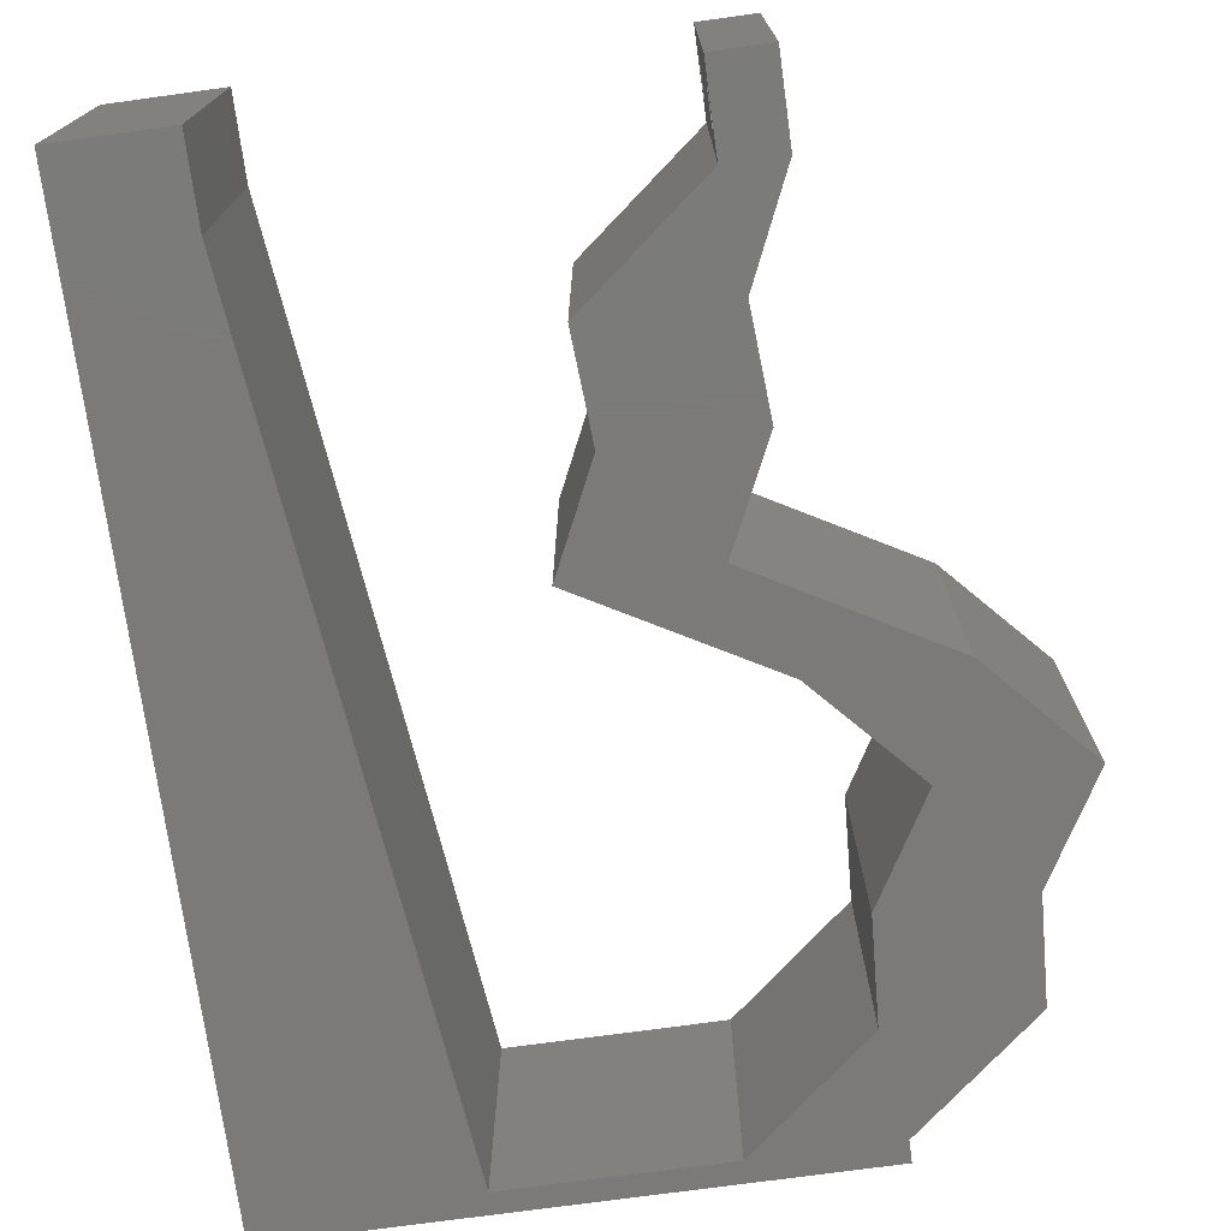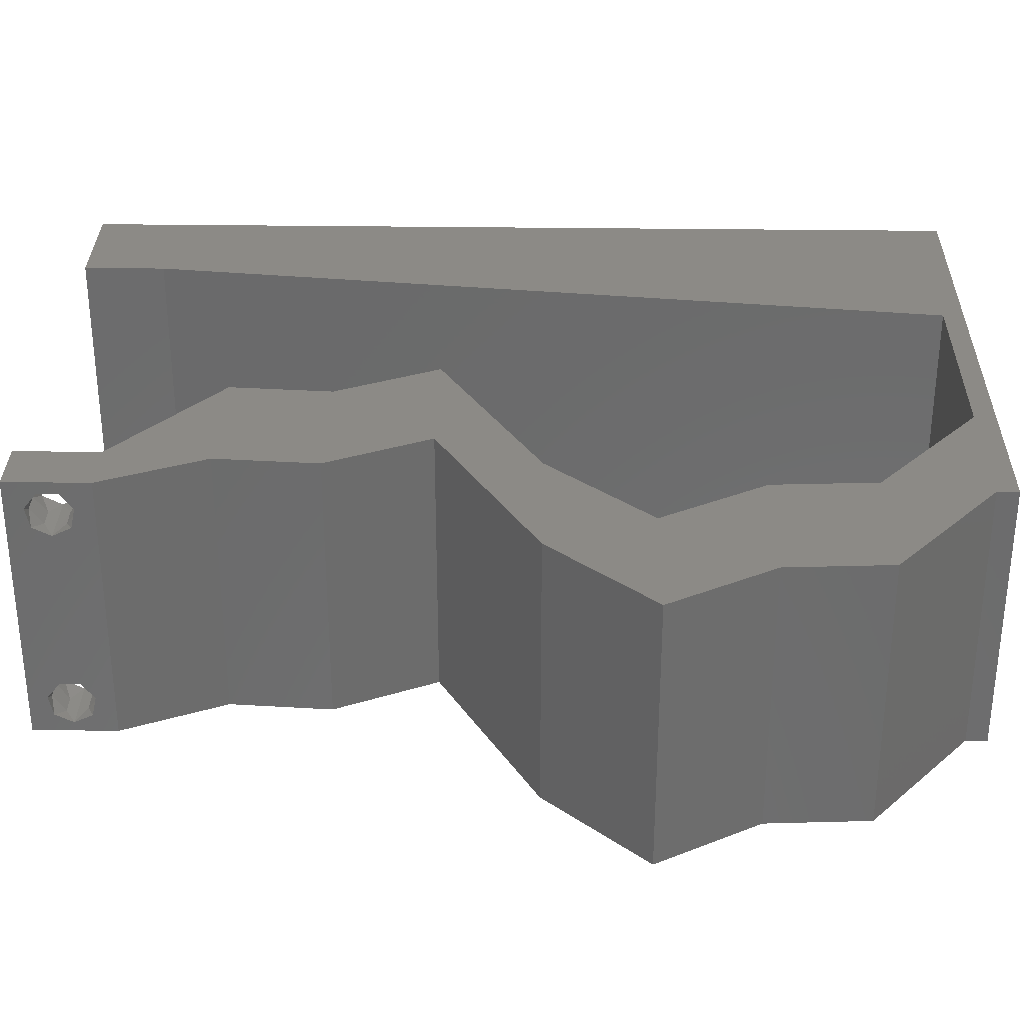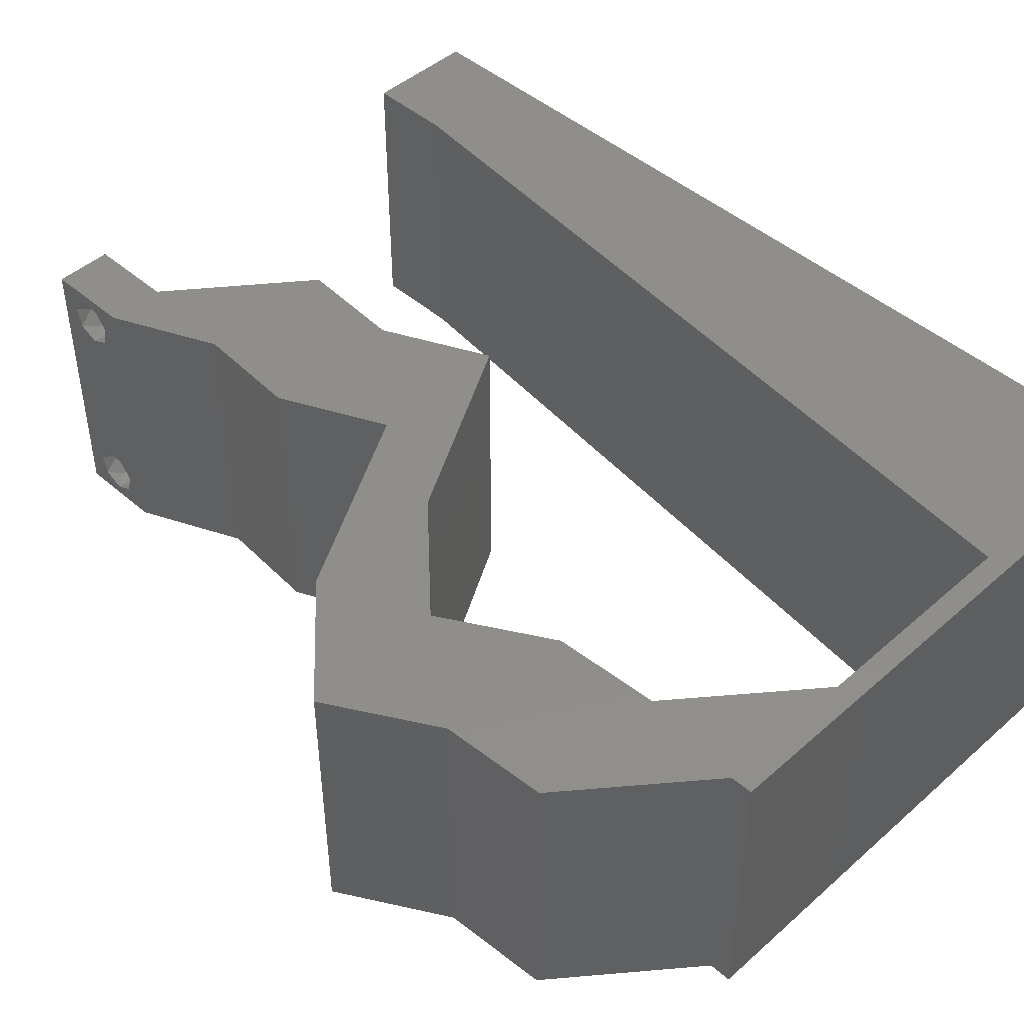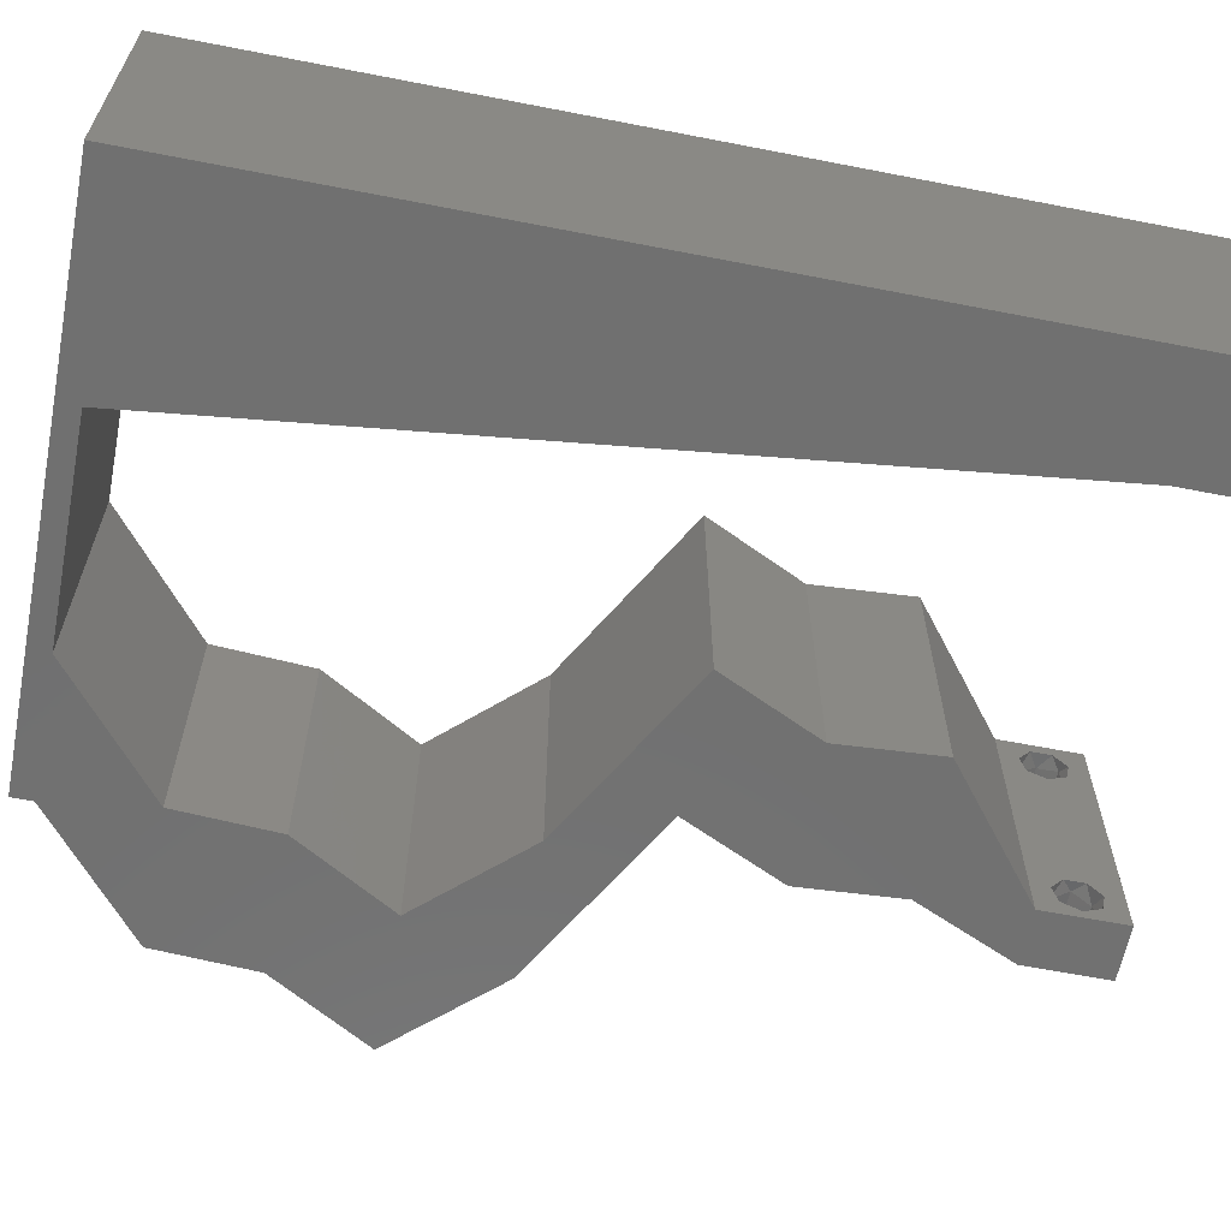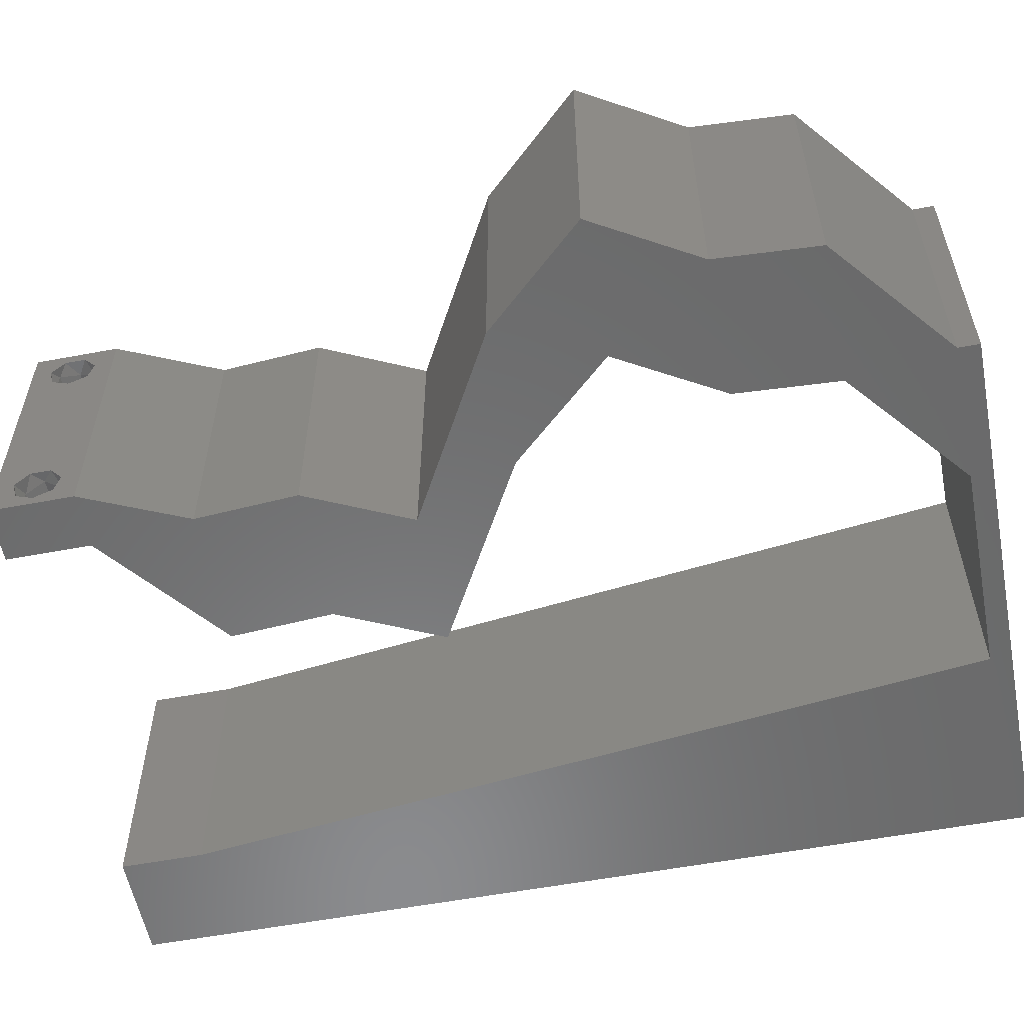
<metadata>
{"format":"stl","ext":"stl","renderer":"f3d","projection":"perspective","resolution":1024,"background":"white","views":[{"elev":-73.7,"azim":7.8,"up":"+Z"},{"elev":31.5,"azim":91.1,"up":"+Z"},{"elev":46.0,"azim":134.8,"up":"+Z"},{"elev":-62.4,"azim":-101.2,"up":"+Z"},{"elev":-56.8,"azim":101.1,"up":"+Z"}]}
</metadata>
<code>
# stl→obj: 255 verts, 514 faces
v 0.04 0 0.01
v 0.04 -0.006 0.01
v 0.04 -0.002262 0.003932
v 0.04 -0.003 0.0159
v 0.04 -0.001671 0.00134
v 0.04 0 0
v 0.04 -0.001343 0.002778
v 0.04 -0.004657 0.002778
v 0.04 -0.006 0
v 0.04 -0.004329 0.00134
v 0.04 -0.003 0.0007
v 0.04 -0.004657 0.01798
v 0.04 -0.003738 0.01913
v 0.04 -0.006 0.02
v 0.04 -0.002262 0.01913
v 0.04 -0.001343 0.01798
v 0.04 0 0.02
v 0.04 -0.001671 0.01654
v 0.04 -0.004329 0.01654
v 0.04 -0.003738 0.003932
v 0.036 -0.006 0.01
v 0.036 0 0.01
v 0.036 -0.002262 0.003932
v 0.036 -0.003 0.0159
v 0.036 -0.001343 0.002778
v 0.036 0 0
v 0.036 -0.001671 0.00134
v 0.036 -0.004329 0.00134
v 0.036 -0.006 0
v 0.036 -0.004657 0.002778
v 0.036 -0.003 0.0007
v 0.036 -0.003738 0.01913
v 0.036 -0.004657 0.01798
v 0.036 -0.006 0.02
v 0.036 0 0.02
v 0.036 -0.001343 0.01798
v 0.036 -0.002262 0.01913
v 0.036 -0.004329 0.01654
v 0.036 -0.001671 0.01654
v 0.036 -0.003738 0.003932
v 0.03673 0.007311 0.02
v 0 -0.006 0.02
v 0.008 -0.006 0.02
v 0.004 -0.003 0.02
v 0.008 0 0.02
v 0 0 0.02
v 0.0394 0.04386 0.02
v 0.04927 0.04386 0.02
v 0.04412 0.04752 0.02
v 0.04368 0.03655 0.02
v 0.0468 0.02924 0.02
v 0.05355 0.03655 0.02
v 0.004244 0.005946 0.02
v 0.038 -0.003 0.02
v 0.03723 0.01462 0.02
v 0.03378 0.02193 0.02
v 0.03198 0.01645 0.02
v 0.01 0.06 0.02
v 0 0.06 0.02
v 0.004902 0.05576 0.02
v 0 0.024 0.02
v 0 0.012 0.02
v 0.004882 0.018 0.02
v 0.03042 0.02559 0.02
v 0.02391 0.02193 0.02
v 0.02957 0.02018 0.02
v 0.04029 0.02559 0.02
v 0.04193 0.03016 0.02
v 0.008924 0.0522 0.02
v 0 0.048 0.02
v 0.00651 0.04167 0.02
v 0.009366 0.0117 0.02
v 0.01073 0.02339 0.02
v 0.02735 0.01462 0.02
v 0.01483 0.05849 0.02
v 0.01347 0.04679 0.02
v 0.03693 0.02924 0.02
v 0.04884 0.05117 0.02
v 0 0.036 0.02
v 0.005717 0.02991 0.02
v 0.03203 0.01206 0.02
v 0.0121 0.03509 0.02
v 0.02686 0.007311 0.02
v 0.03897 0.05117 0.02
v 0.02 0.06 0.02
v 0.02248 0.05849 0.02
v 0.03 0.06 0.02
v 0.03013 0.05849 0.02
v 0.04 0.05849 0.02
v 0.04 0.06 0.02
v 0 -0.006 0.01
v 0 -0.003 0.015
v 0 0 0.01
v 0 -0.006 0
v 0 -0.003 0.005
v 0 0 0
v 0.004 -0.006 0.015
v 0.008 -0.006 0.01
v 0.004 -0.006 0.005
v 0.008 -0.006 0
v 0 0.06 0
v 0 0.051 0.0086
v 0 0.06 0.01
v 0 0.009 0.0114
v 0 0.048 0
v 0 0.0415 0.009767
v 0 0.03 0.01
v 0 0.036 0
v 0 0.024 0
v 0 0.0185 0.01023
v 0 0.012 0
v 0 0.005337 0.005128
v 0 0.05466 0.01487
v 0.03673 0.007311 0
v 0.004 -0.003 0
v 0.008 0 0
v 0.0394 0.04386 0
v 0.04412 0.04752 0
v 0.04927 0.04386 0
v 0.05355 0.03655 0
v 0.0468 0.02924 0
v 0.04368 0.03655 0
v 0.004244 0.005946 0
v 0.038 -0.003 0
v 0.03723 0.01462 0
v 0.03198 0.01645 0
v 0.03378 0.02193 0
v 0.01 0.06 0
v 0.004902 0.05576 0
v 0.004882 0.018 0
v 0.03042 0.02559 0
v 0.02957 0.02018 0
v 0.02391 0.02193 0
v 0.04029 0.02559 0
v 0.04193 0.03016 0
v 0.008924 0.0522 0
v 0.00651 0.04167 0
v 0.009366 0.0117 0
v 0.01073 0.02339 0
v 0.02735 0.01462 0
v 0.01483 0.05849 0
v 0.01347 0.04679 0
v 0.03693 0.02924 0
v 0.04884 0.05117 0
v 0.005717 0.02991 0
v 0.03203 0.01206 0
v 0.0121 0.03509 0
v 0.02686 0.007311 0
v 0.03897 0.05117 0
v 0.02 0.06 0
v 0.02248 0.05849 0
v 0.03 0.06 0
v 0.03013 0.05849 0
v 0.04 0.06 0
v 0.04 0.05849 0
v 0.008 0 0.01
v 0.008 -0.003 0.015
v 0.008 -0.003 0.005
v 0.015 0.06 0.00866
v 0.025 0.06 0.01134
v 0.006575 0.06 0.01266
v 0.03343 0.06 0.007337
v 0.04 0.06 0.01
v 0.0342 0.06 0.01422
v 0.005798 0.06 0.00578
v 0.04 0.05849 0.01
v 0.04442 0.05483 0.005729
v 0.04442 0.05483 0.01432
v 0.04884 0.05117 0.01
v 0.04906 0.04752 0.015
v 0.04927 0.04386 0.01
v 0.04906 0.04752 0.005
v 0.05141 0.04021 0.015
v 0.05355 0.03655 0.01
v 0.05141 0.04021 0.005
v 0.05018 0.0329 0.015
v 0.0468 0.02924 0.01
v 0.05018 0.0329 0.005
v 0.04039 0.02564 0.007694
v 0.03378 0.02193 0.01
v 0.04282 0.027 0.01462
v 0.03834 0.02449 0.01466
v 0.0355 0.01828 0.015
v 0.03723 0.01462 0.01
v 0.0355 0.01828 0.005
v 0.03698 0.01097 0.015
v 0.03673 0.007311 0.01
v 0.03698 0.01097 0.005
v 0.03837 0.003655 0.015
v 0.03837 0.003655 0.005
v 0.03143 0.003655 0.005946
v 0.03143 0.003655 0.01427
v 0.02686 0.007311 0.01
v 0.02711 0.01097 0.015
v 0.02735 0.01462 0.01
v 0.02711 0.01097 0.005
v 0.02563 0.01828 0.015
v 0.02391 0.02193 0.01
v 0.02563 0.01828 0.005
v 0.03033 0.02553 0.007694
v 0.03693 0.02924 0.01
v 0.0279 0.02417 0.01462
v 0.03237 0.02668 0.01466
v 0.0403 0.0329 0.015
v 0.04368 0.03655 0.01
v 0.0403 0.0329 0.005
v 0.04154 0.04021 0.015
v 0.0394 0.04386 0.01
v 0.04154 0.04021 0.005
v 0.03919 0.04752 0.015
v 0.03897 0.05117 0.01
v 0.03919 0.04752 0.005
v 0.03455 0.05483 0.005676
v 0.03455 0.05483 0.01427
v 0.03013 0.05849 0.01
v 0.02237 0.05849 0.00759
v 0.01483 0.05849 0.01
v 0.01951 0.05849 0.0146
v 0.02478 0.05849 0.01462
v 0.009025 0.008773 0.01153
v 0.01381 0.04971 0.01153
v 0.01011 0.01803 0.01026
v 0.01142 0.02924 0.01
v 0.01273 0.04045 0.01026
v 0.0142 0.05311 0.005
v 0.03873 -0.003738 0.01607
v 0.03727 -0.002262 0.01607
v 0.03726 -0.003758 0.01608
v 0.03871 -0.002229 0.01608
v 0.03873 -0.003 0.0193
v 0.03727 -0.001671 0.01866
v 0.03875 -0.001671 0.01866
v 0.03725 -0.003 0.0193
v 0.03873 -0.001343 0.01722
v 0.03725 -0.001343 0.01722
v 0.03727 -0.004657 0.01722
v 0.03875 -0.004657 0.01722
v 0.03802 -0.004336 0.01865
v 0.03687 -0.004326 0.01866
v 0.03916 -0.004329 0.01866
v 0.0375 -0.003738 0.0008684
v 0.0385 -0.002262 0.0008684
v 0.03888 -0.003738 0.0008684
v 0.03712 -0.002262 0.0008684
v 0.03727 -0.001343 0.002022
v 0.03873 -0.001671 0.00346
v 0.03725 -0.001671 0.00346
v 0.03873 -0.004657 0.002022
v 0.03727 -0.004329 0.00346
v 0.03875 -0.004329 0.00346
v 0.03875 -0.001343 0.002022
v 0.03725 -0.004657 0.002022
v 0.03798 -0.002989 0.0041
v 0.03913 -0.003005 0.0041
v 0.03684 -0.003 0.0041
f 1 2 3
f 1 4 2
f 5 6 7
f 8 9 10
f 10 9 11
f 11 6 5
f 12 13 14
f 15 16 17
f 14 15 17
f 13 15 14
f 9 6 11
f 8 2 9
f 17 18 1
f 16 18 17
f 14 2 19
f 19 12 14
f 6 1 7
f 1 18 4
f 2 4 19
f 7 1 3
f 20 2 8
f 3 2 20
f 21 22 23
f 24 22 21
f 25 26 27
f 28 29 30
f 28 31 29
f 26 31 27
f 32 33 34
f 35 36 37
f 37 34 35
f 34 33 38
f 32 34 37
f 26 29 31
f 25 22 26
f 34 38 21
f 35 22 39
f 39 36 35
f 29 21 30
f 21 38 24
f 39 22 24
f 30 21 40
f 40 21 23
f 23 22 25
f 17 41 35
f 42 43 44
f 45 46 44
f 47 48 49
f 50 51 52
f 48 50 52
f 46 45 53
f 35 34 54
f 55 56 57
f 58 59 60
f 61 62 63
f 64 65 66
f 67 51 68
f 69 70 71
f 72 73 63
f 70 69 60
f 59 70 60
f 65 74 66
f 75 58 69
f 76 69 71
f 51 50 68
f 72 62 53
f 56 64 66
f 77 67 68
f 48 78 49
f 79 61 80
f 41 55 81
f 73 82 80
f 46 42 44
f 43 45 44
f 74 83 81
f 84 47 49
f 73 61 63
f 62 72 63
f 80 82 71
f 70 79 71
f 34 14 54
f 79 80 71
f 82 76 71
f 61 73 80
f 56 66 57
f 69 58 60
f 66 74 57
f 55 57 81
f 57 74 81
f 17 35 54
f 62 46 53
f 14 17 54
f 50 77 68
f 75 85 58
f 85 75 86
f 76 75 69
f 45 72 53
f 87 85 86
f 88 89 90
f 87 88 90
f 89 84 78
f 88 84 89
f 78 84 49
f 47 50 48
f 56 67 77
f 64 56 77
f 35 41 83
f 83 41 81
f 88 87 86
f 91 92 93
f 46 92 42
f 94 95 96
f 93 95 91
f 42 92 91
f 93 92 46
f 91 95 94
f 96 95 93
f 43 97 98
f 91 97 42
f 94 99 91
f 98 99 100
f 42 97 43
f 98 97 91
f 100 99 94
f 91 99 98
f 101 102 103
f 46 104 93
f 105 102 101
f 62 104 46
f 106 107 79
f 108 107 106
f 108 106 105
f 79 107 61
f 109 107 108
f 61 110 62
f 61 107 110
f 70 106 79
f 111 110 109
f 110 107 109
f 96 112 111
f 59 113 70
f 70 102 106
f 111 104 110
f 70 113 102
f 111 112 104
f 110 104 62
f 106 102 105
f 103 113 59
f 93 112 96
f 104 112 93
f 102 113 103
f 6 26 114
f 94 115 100
f 116 115 96
f 117 118 119
f 120 121 122
f 119 120 122
f 96 123 116
f 26 124 29
f 125 126 127
f 128 129 101
f 109 130 111
f 131 132 133
f 134 135 121
f 136 137 105
f 138 130 139
f 105 129 136
f 101 129 105
f 133 132 140
f 141 136 128
f 142 137 136
f 121 135 122
f 138 123 111
f 127 132 131
f 143 135 134
f 119 118 144
f 108 145 109
f 114 146 125
f 139 145 147
f 96 115 94
f 100 115 116
f 140 146 148
f 149 118 117
f 139 130 109
f 111 130 138
f 145 137 147
f 105 137 108
f 29 124 9
f 108 137 145
f 147 137 142
f 109 145 139
f 127 126 132
f 136 129 128
f 132 126 140
f 125 146 126
f 126 146 140
f 6 124 26
f 111 123 96
f 9 124 6
f 122 135 143
f 141 128 150
f 141 150 151
f 142 136 141
f 116 123 138
f 150 152 151
f 153 154 155
f 153 152 154
f 149 155 144
f 153 155 149
f 144 118 149
f 117 119 122
f 143 134 127
f 127 131 143
f 26 148 114
f 148 146 114
f 151 152 153
f 156 157 98
f 43 157 45
f 116 158 100
f 98 158 156
f 45 157 156
f 98 157 43
f 100 158 98
f 156 158 116
f 85 159 58
f 150 160 152
f 85 160 159
f 159 160 150
f 159 161 58
f 160 162 152
f 87 160 85
f 128 159 150
f 152 162 154
f 154 162 163
f 59 161 103
f 58 161 59
f 87 164 160
f 128 165 159
f 160 164 162
f 159 165 161
f 90 164 87
f 163 164 90
f 101 165 128
f 103 165 101
f 162 164 163
f 161 165 103
f 163 90 89
f 166 163 89
f 155 154 163
f 155 163 166
f 155 167 144
f 78 168 89
f 89 168 166
f 169 168 78
f 166 168 167
f 167 168 169
f 166 167 155
f 144 167 169
f 48 170 78
f 169 170 171
f 144 172 119
f 171 172 169
f 78 170 169
f 171 170 48
f 169 172 144
f 119 172 171
f 48 173 171
f 174 173 52
f 171 175 119
f 120 175 174
f 52 173 48
f 171 173 174
f 119 175 120
f 174 175 171
f 52 176 174
f 177 176 51
f 121 178 177
f 174 178 120
f 51 176 52
f 177 178 174
f 174 176 177
f 120 178 121
f 121 179 134
f 134 179 127
f 177 179 121
f 127 179 180
f 51 181 177
f 180 182 56
f 56 182 67
f 67 181 51
f 179 181 182
f 182 181 67
f 177 181 179
f 180 179 182
f 56 183 180
f 184 183 55
f 125 185 184
f 180 185 127
f 180 183 184
f 55 183 56
f 127 185 125
f 184 185 180
f 184 186 187
f 41 186 55
f 125 188 114
f 187 188 184
f 55 186 184
f 187 186 41
f 184 188 125
f 114 188 187
f 41 189 187
f 1 189 17
f 187 190 114
f 6 190 1
f 17 189 41
f 187 189 1
f 1 190 187
f 114 190 6
f 2 14 34
f 21 2 34
f 29 9 2
f 29 2 21
f 26 191 148
f 83 192 35
f 35 192 22
f 193 192 83
f 192 191 22
f 193 191 192
f 22 191 26
f 148 191 193
f 193 194 195
f 74 194 83
f 148 196 140
f 195 196 193
f 83 194 193
f 195 194 74
f 193 196 148
f 140 196 195
f 74 197 195
f 198 197 65
f 195 199 140
f 133 199 198
f 65 197 74
f 195 197 198
f 198 199 195
f 140 199 133
f 133 200 131
f 131 200 143
f 198 200 133
f 143 200 201
f 65 202 198
f 201 203 77
f 64 202 65
f 77 203 64
f 200 202 203
f 203 202 64
f 201 200 203
f 198 202 200
f 77 204 201
f 205 204 50
f 201 206 143
f 122 206 205
f 143 206 122
f 201 204 205
f 50 204 77
f 205 206 201
f 50 207 205
f 208 207 47
f 205 209 122
f 117 209 208
f 47 207 50
f 205 207 208
f 122 209 117
f 208 209 205
f 84 210 47
f 208 210 211
f 211 212 208
f 117 212 149
f 47 210 208
f 211 210 84
f 208 212 117
f 149 212 211
f 149 213 153
f 88 214 84
f 84 214 211
f 215 214 88
f 214 213 211
f 215 213 214
f 153 213 215
f 211 213 149
f 151 216 141
f 153 216 151
f 141 216 217
f 215 216 153
f 217 218 75
f 88 219 215
f 219 218 216
f 86 219 88
f 75 218 86
f 86 218 219
f 216 218 217
f 219 216 215
f 138 220 116
f 75 221 217
f 156 220 45
f 76 221 75
f 45 220 72
f 72 222 73
f 139 222 138
f 222 223 73
f 139 223 222
f 224 223 147
f 82 223 224
f 82 224 76
f 73 223 82
f 147 223 139
f 142 224 147
f 222 220 138
f 142 221 224
f 141 225 142
f 142 225 221
f 72 220 222
f 224 221 76
f 217 225 141
f 221 225 217
f 116 220 156
f 4 24 226
f 24 4 227
f 226 24 228
f 227 4 229
f 230 231 232
f 231 230 233
f 231 234 232
f 234 231 235
f 226 236 237
f 230 238 233
f 236 226 228
f 234 235 229
f 235 227 229
f 233 238 239
f 238 230 240
f 237 236 238
f 15 13 230
f 37 36 231
f 38 33 236
f 15 230 232
f 37 231 233
f 18 16 234
f 231 36 235
f 12 19 237
f 16 15 232
f 32 37 233
f 234 16 232
f 36 39 235
f 19 4 226
f 19 226 237
f 39 24 227
f 39 227 235
f 237 238 240
f 238 236 239
f 38 236 228
f 236 33 239
f 230 13 240
f 12 237 240
f 32 233 239
f 18 234 229
f 33 32 239
f 13 12 240
f 4 18 229
f 24 38 228
f 11 31 241
f 31 11 242
f 11 241 243
f 31 242 244
f 245 246 247
f 248 249 250
f 246 245 251
f 249 248 252
f 249 253 250
f 250 253 254
f 253 249 255
f 245 242 251
f 248 241 252
f 242 245 244
f 241 248 243
f 247 246 253
f 30 40 249
f 7 3 246
f 23 25 247
f 20 8 250
f 30 249 252
f 7 246 251
f 241 28 252
f 242 5 251
f 5 7 251
f 28 30 252
f 25 27 245
f 8 10 248
f 25 245 247
f 8 248 250
f 247 253 255
f 253 246 254
f 246 3 254
f 249 40 255
f 23 247 255
f 20 250 254
f 248 10 243
f 245 27 244
f 11 5 242
f 31 28 241
f 27 31 244
f 10 11 243
f 3 20 254
f 40 23 255

</code>
